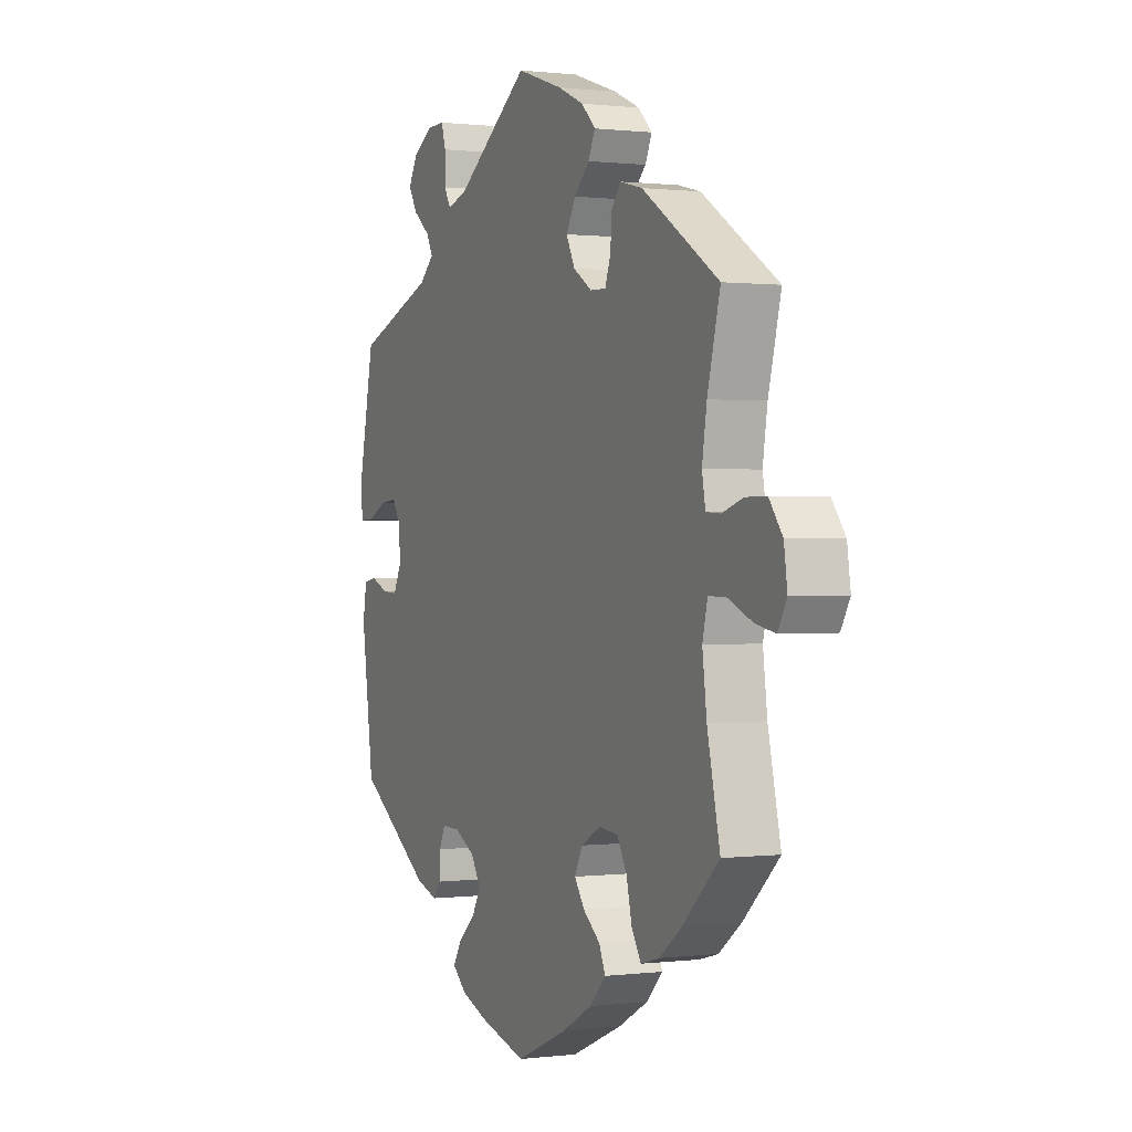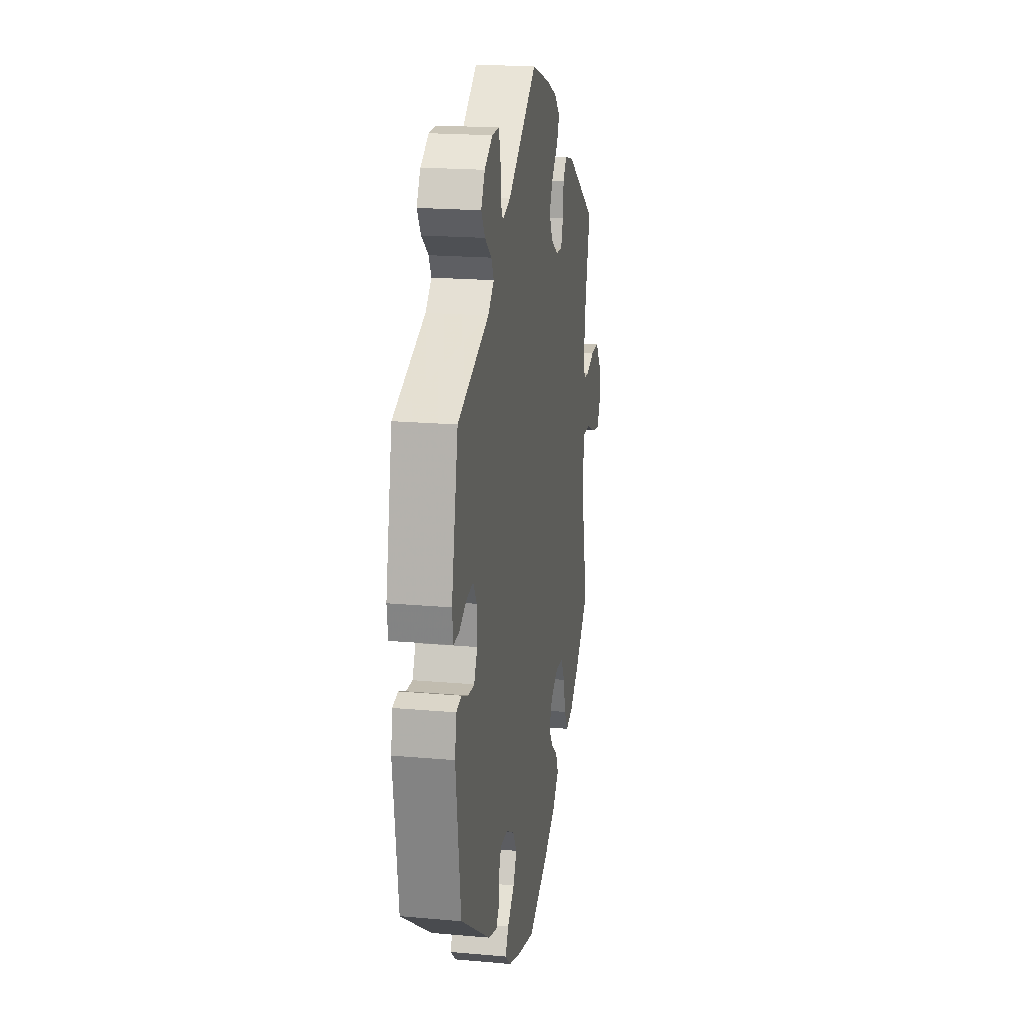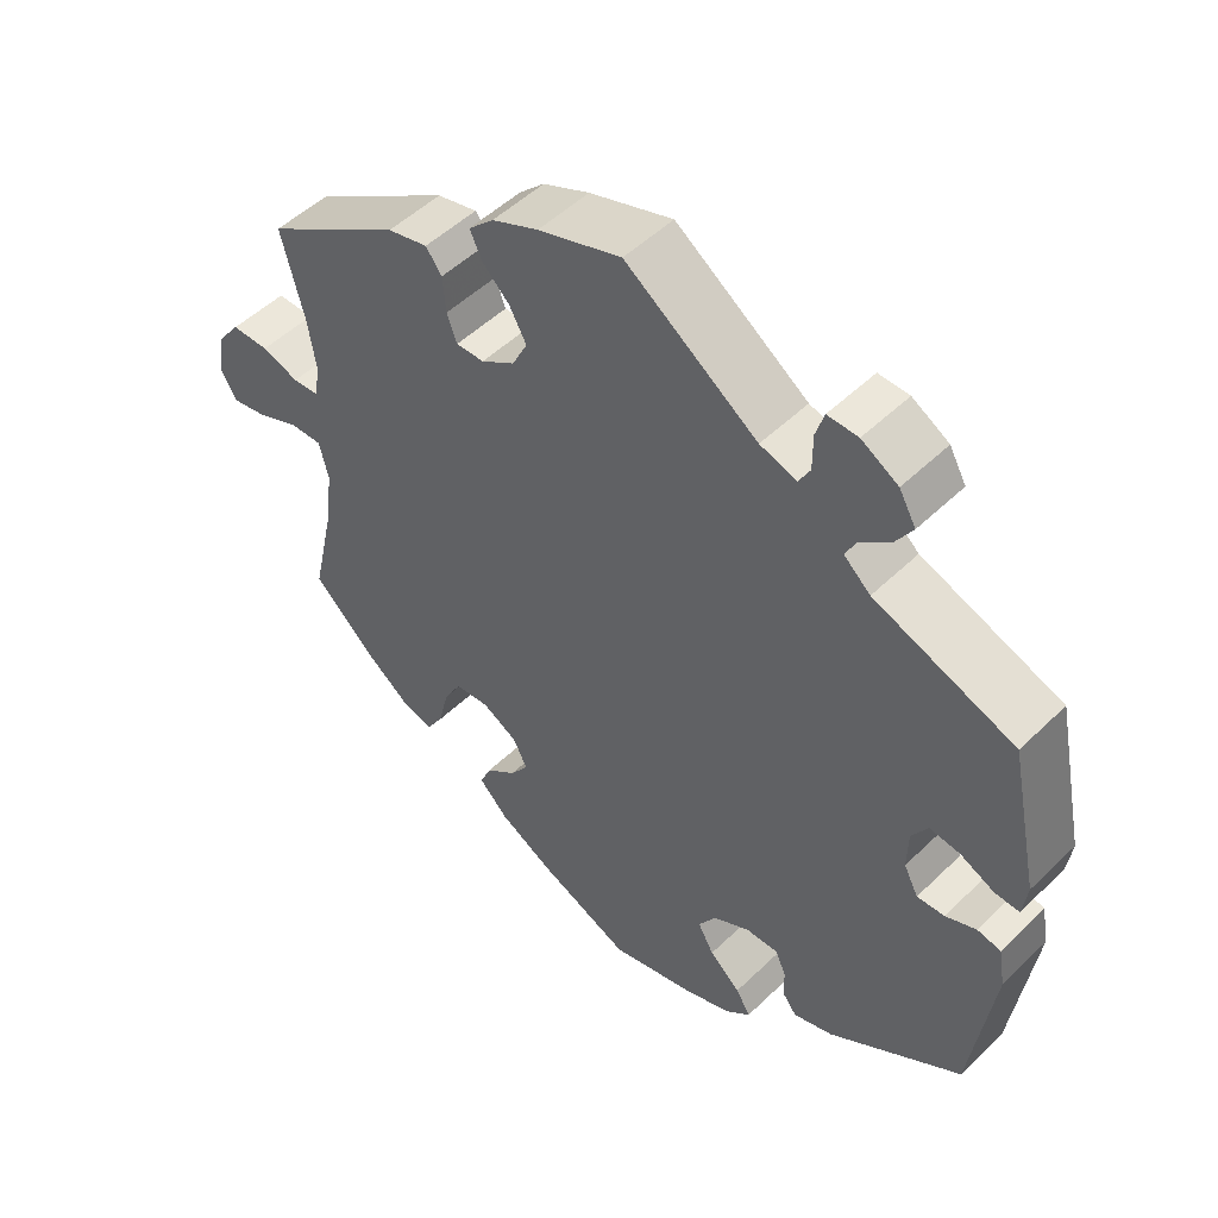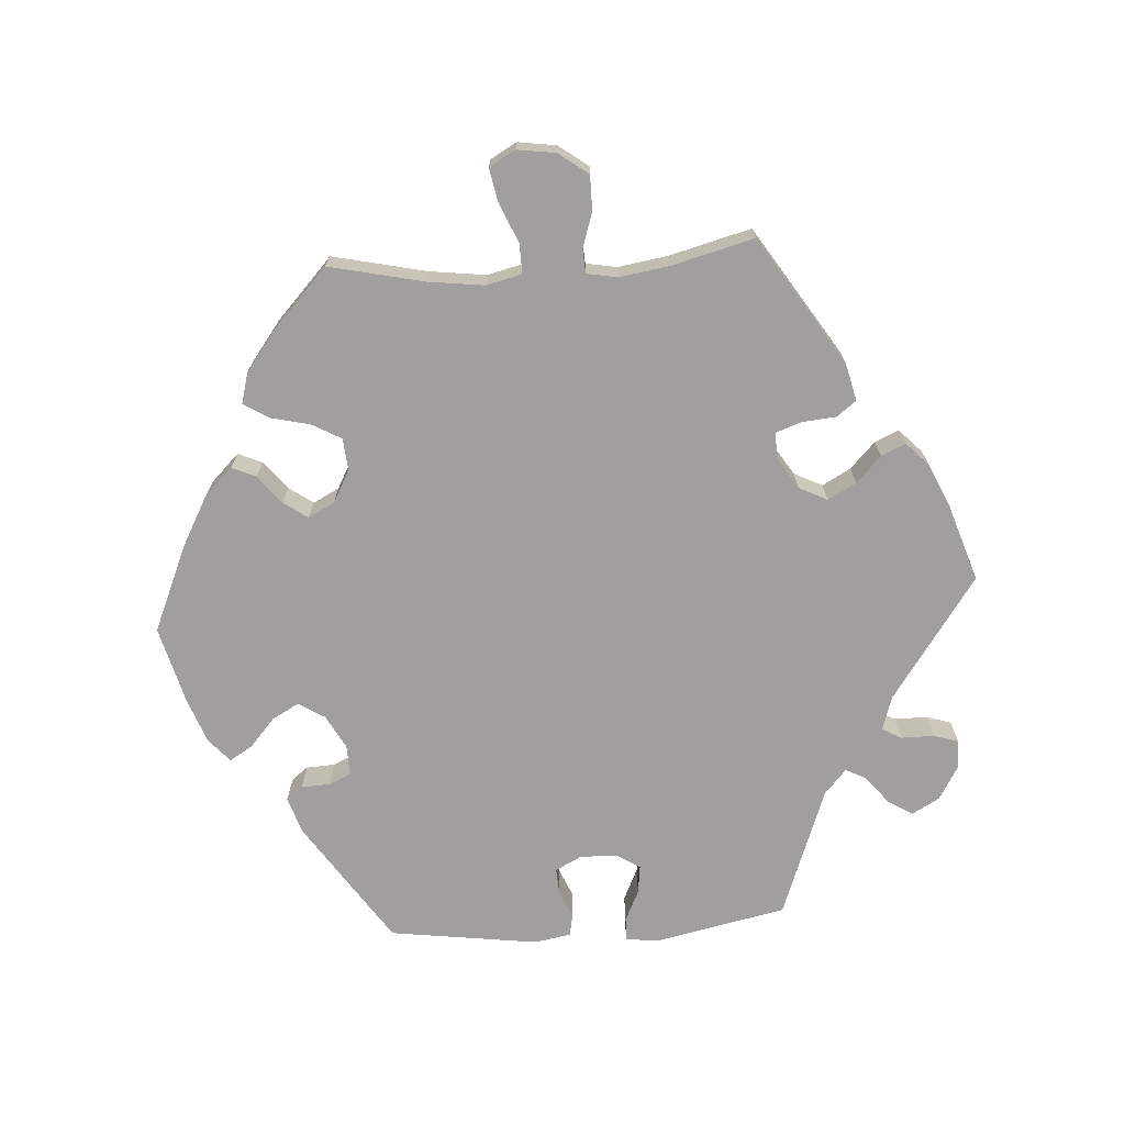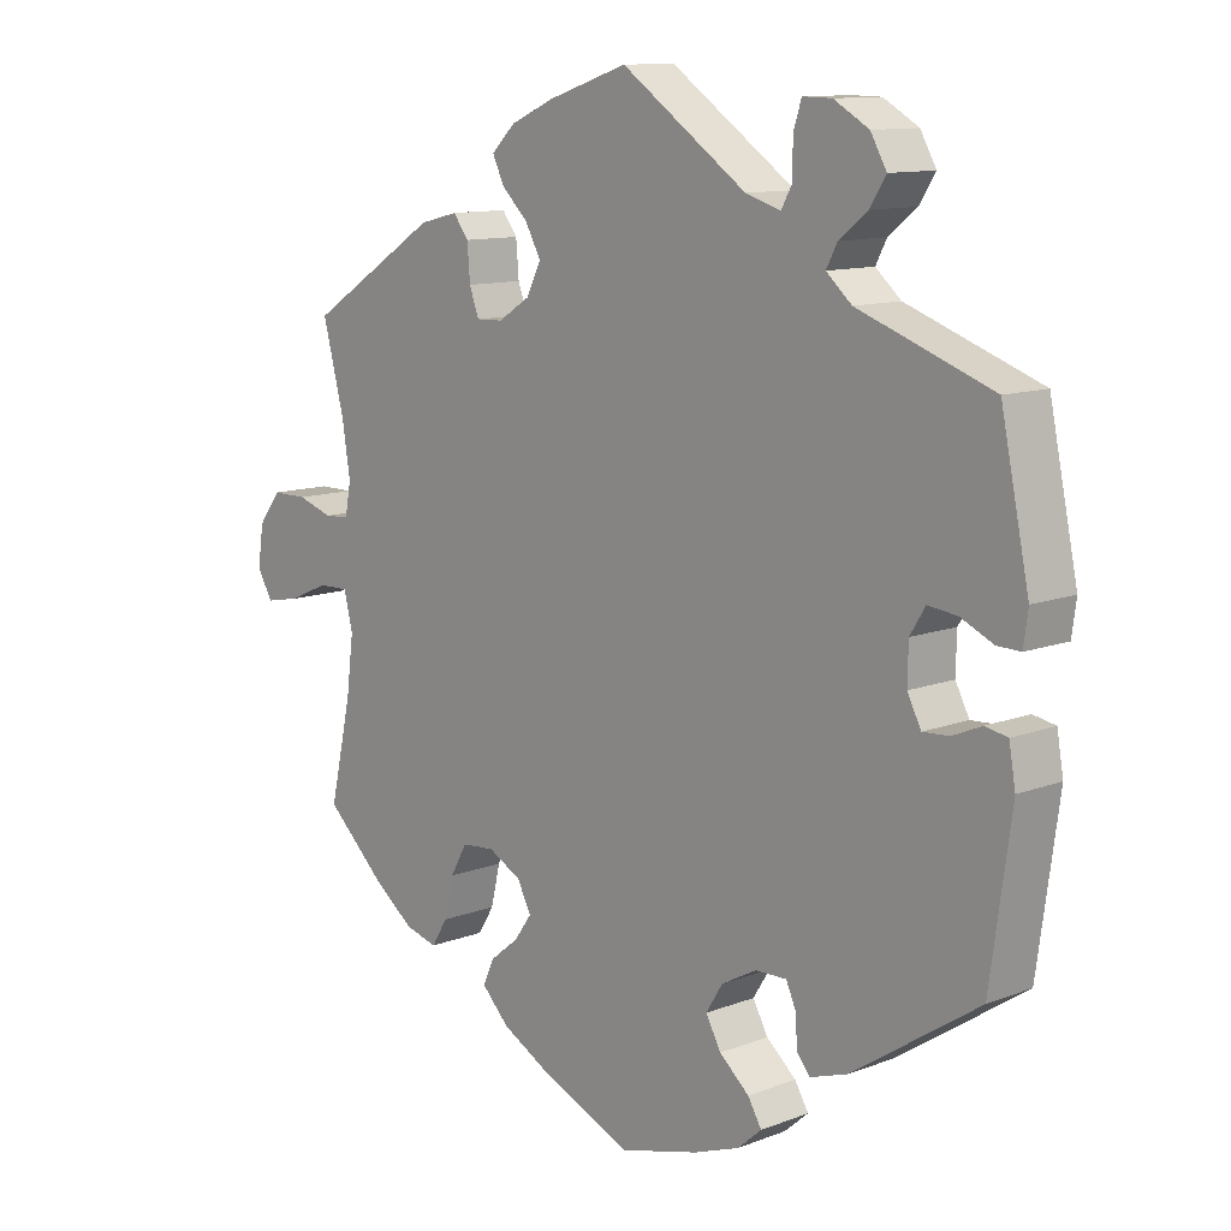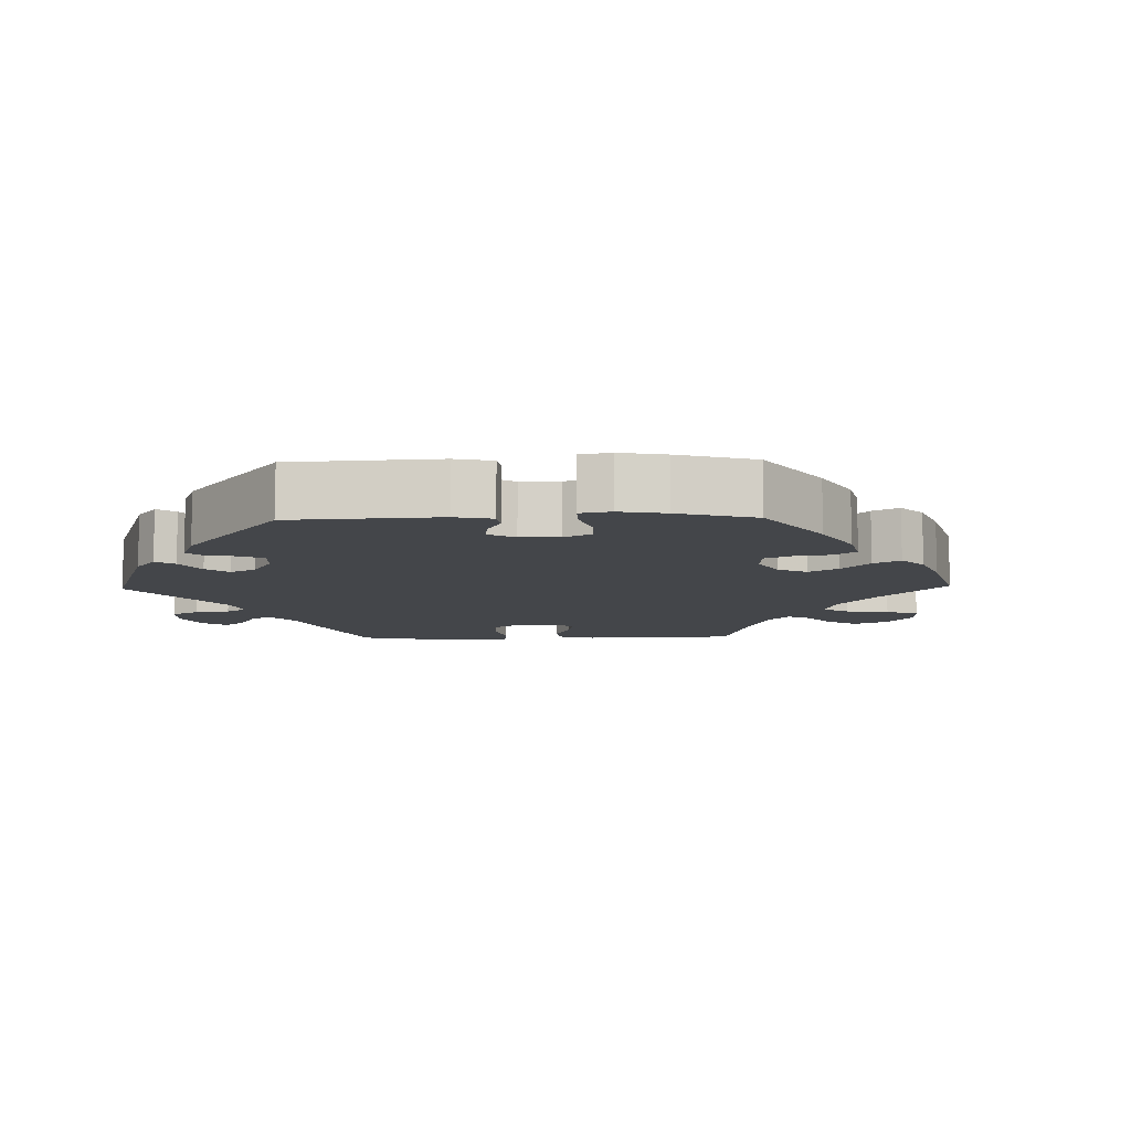
<metadata>
{"format":"obj","ext":"obj","renderer":"f3d","projection":"perspective","resolution":1024,"background":"white","views":[{"elev":0.6,"azim":-114.5,"up":"+Z"},{"elev":19.4,"azim":99.5,"up":"+Z"},{"elev":50.6,"azim":43.5,"up":"+Z"},{"elev":-71.3,"azim":-86.2,"up":"+Y"},{"elev":11.3,"azim":47.0,"up":"+Z"},{"elev":-9.8,"azim":151.3,"up":"+Y"}]}
</metadata>
<code>
v -0.471 0.07 -0.155
v -0.461 0.07 -0.076
v -0.473 0.07 -0.026
v -0.515 0.07 -0.027
v -0.571 0.07 -0.051
v -0.618 0.07 -0.06
v -0.639 0.07 -0.023
v -0.631 0.07 0.032
v -0.6 0.07 0.073
v -0.551 0.07 0.073
v -0.502 0.07 0.057
v -0.468 0.07 0.059
v -0.46 0.07 0.103
v -0.471 0.07 0.173
v -0.501 0.07 0.289
v -0.321 0.07 0.404
v -0.268 0.07 0.417
v -0.247 0.07 0.389
v -0.243 0.07 0.341
v -0.23 0.07 0.305
v -0.193 0.07 0.306
v -0.149 0.07 0.334
v -0.129 0.07 0.374
v -0.151 0.07 0.414
v -0.187 0.07 0.449
v -0.203 0.07 0.483
v -0.17 0.07 0.515
v -0.109 0.07 0.542
v 0 0.07 0.578
v 0.173 0.07 0.457
v 0.221 0.07 0.442
v 0.236 0.07 0.469
v 0.236 0.07 0.516
v 0.247 0.07 0.551
v 0.287 0.07 0.55
v 0.335 0.07 0.522
v 0.357 0.07 0.483
v 0.335 0.07 0.448
v 0.296 0.07 0.417
v 0.281 0.07 0.388
v 0.316 0.07 0.357
v 0.5 0.07 0.289
v 0.539 0.07 0.101
v 0.533 0.07 0.056
v 0.501 0.07 0.057
v 0.456 0.07 0.078
v 0.416 0.07 0.083
v 0.395 0.07 0.049
v 0.394 0.07 -0.003
v 0.413 0.07 -0.04
v 0.449 0.07 -0.038
v 0.489 0.07 -0.021
v 0.52 0.07 -0.027
v 0.529 0.07 -0.079
v 0.5 0.07 -0.289
v 0.326 0.07 -0.405
v 0.274 0.07 -0.422
v 0.256 0.07 -0.399
v 0.254 0.07 -0.358
v 0.24 0.07 -0.327
v 0.197 0.07 -0.328
v 0.149 0.07 -0.354
v 0.126 0.07 -0.391
v 0.147 0.07 -0.429
v 0.188 0.07 -0.465
v 0.207 0.07 -0.497
v 0.174 0.07 -0.526
v 0.111 0.07 -0.549
v 0.001 0.07 -0.578
v -0.121 0.07 -0.525
v -0.192 0.07 -0.486
v -0.23 0.07 -0.447
v -0.215 0.07 -0.413
v -0.175 0.07 -0.381
v -0.151 0.07 -0.347
v -0.17 0.07 -0.31
v -0.216 0.07 -0.285
v -0.261 0.07 -0.289
v -0.284 0.07 -0.33
v -0.297 0.07 -0.385
v -0.319 0.07 -0.421
v -0.363 0.07 -0.409
v -0.417 0.07 -0.368
v -0.501 0.07 -0.289
v -0.471 0 -0.155
v -0.461 0 -0.076
v -0.473 0 -0.026
v -0.515 0 -0.027
v -0.571 0 -0.051
v -0.618 0 -0.06
v -0.639 0 -0.023
v -0.631 0 0.032
v -0.6 0 0.073
v -0.551 0 0.073
v -0.502 0 0.057
v -0.468 0 0.059
v -0.46 0 0.103
v -0.471 0 0.173
v -0.501 0 0.289
v -0.321 0 0.404
v -0.268 0 0.417
v -0.247 0 0.389
v -0.243 0 0.341
v -0.23 0 0.305
v -0.193 0 0.306
v -0.149 0 0.334
v -0.129 0 0.374
v -0.151 0 0.414
v -0.187 0 0.449
v -0.203 0 0.483
v -0.17 0 0.515
v -0.109 0 0.542
v 0 0 0.578
v 0.173 0 0.457
v 0.221 0 0.442
v 0.236 0 0.469
v 0.236 0 0.516
v 0.247 0 0.551
v 0.287 0 0.55
v 0.335 0 0.522
v 0.357 0 0.483
v 0.335 0 0.448
v 0.296 0 0.417
v 0.281 0 0.388
v 0.316 0 0.357
v 0.5 0 0.289
v 0.539 0 0.101
v 0.533 0 0.056
v 0.501 0 0.057
v 0.456 0 0.078
v 0.416 0 0.083
v 0.395 0 0.049
v 0.394 0 -0.003
v 0.413 0 -0.04
v 0.449 0 -0.038
v 0.489 0 -0.021
v 0.52 0 -0.027
v 0.529 0 -0.079
v 0.5 0 -0.289
v 0.326 0 -0.405
v 0.274 0 -0.422
v 0.256 0 -0.399
v 0.254 0 -0.358
v 0.24 0 -0.327
v 0.197 0 -0.328
v 0.149 0 -0.354
v 0.126 0 -0.391
v 0.147 0 -0.429
v 0.188 0 -0.465
v 0.207 0 -0.497
v 0.174 0 -0.526
v 0.111 0 -0.549
v 0.001 0 -0.578
v -0.121 0 -0.525
v -0.192 0 -0.486
v -0.23 0 -0.447
v -0.215 0 -0.413
v -0.175 0 -0.381
v -0.151 0 -0.347
v -0.17 0 -0.31
v -0.216 0 -0.285
v -0.261 0 -0.289
v -0.284 0 -0.33
v -0.297 0 -0.385
v -0.319 0 -0.421
v -0.363 0 -0.409
v -0.417 0 -0.368
v -0.501 0 -0.289
f 83 84 1
f 82 83 1 2
f 79 80 81 82
f 78 79 82 2
f 77 78 2 3
f 76 77 3
f 71 72 73 74
f 71 74 75
f 70 71 75
f 69 70 75
f 68 69 75 76
f 64 65 66 67
f 63 64 67 68
f 56 57 58 59
f 56 59 60
f 55 56 60
f 54 55 60 61
f 51 52 53 54
f 50 51 54 61
f 43 44 45 46
f 41 42 43 46
f 40 41 46 47
f 36 37 38 39
f 36 39 40
f 35 36 40
f 32 33 34 35
f 31 32 35 40
f 30 31 40 47
f 24 25 26 27
f 23 24 27 28
f 16 17 18 19
f 14 15 16 19
f 13 14 19 20
f 12 13 20 21
f 8 9 10 11
f 8 11 12
f 7 8 12
f 4 5 6 7
f 3 4 7 12
f 63 68 76 3
f 49 50 61 62
f 48 49 62
f 48 62 63 3
f 23 28 29 30
f 22 23 30 47
f 21 22 47 48
f 3 12 21 48
f 85 168 167
f 86 85 167 166
f 166 165 164 163
f 86 166 163 162
f 87 86 162 161
f 87 161 160
f 158 157 156 155
f 159 158 155
f 159 155 154
f 159 154 153
f 160 159 153 152
f 151 150 149 148
f 152 151 148 147
f 143 142 141 140
f 144 143 140
f 144 140 139
f 145 144 139 138
f 138 137 136 135
f 145 138 135 134
f 130 129 128 127
f 130 127 126 125
f 131 130 125 124
f 123 122 121 120
f 124 123 120
f 124 120 119
f 119 118 117 116
f 124 119 116 115
f 131 124 115 114
f 111 110 109 108
f 112 111 108 107
f 103 102 101 100
f 103 100 99 98
f 104 103 98 97
f 105 104 97 96
f 95 94 93 92
f 96 95 92
f 96 92 91
f 91 90 89 88
f 96 91 88 87
f 87 160 152 147
f 146 145 134 133
f 146 133 132
f 87 147 146 132
f 114 113 112 107
f 131 114 107 106
f 132 131 106 105
f 132 105 96 87
f 1 85 86 2
f 2 86 87 3
f 3 87 88 4
f 4 88 89 5
f 5 89 90 6
f 6 90 91 7
f 7 91 92 8
f 8 92 93 9
f 9 93 94 10
f 10 94 95 11
f 11 95 96 12
f 12 96 97 13
f 13 97 98 14
f 14 98 99 15
f 15 99 100 16
f 16 100 101 17
f 17 101 102 18
f 18 102 103 19
f 19 103 104 20
f 20 104 105 21
f 21 105 106 22
f 22 106 107 23
f 23 107 108 24
f 24 108 109 25
f 25 109 110 26
f 26 110 111 27
f 27 111 112 28
f 28 112 113 29
f 29 113 114 30
f 30 114 115 31
f 31 115 116 32
f 32 116 117 33
f 33 117 118 34
f 34 118 119 35
f 35 119 120 36
f 36 120 121 37
f 37 121 122 38
f 38 122 123 39
f 39 123 124 40
f 40 124 125 41
f 41 125 126 42
f 42 126 127 43
f 43 127 128 44
f 44 128 129 45
f 45 129 130 46
f 46 130 131 47
f 47 131 132 48
f 48 132 133 49
f 49 133 134 50
f 50 134 135 51
f 51 135 136 52
f 52 136 137 53
f 53 137 138 54
f 54 138 139 55
f 55 139 140 56
f 56 140 141 57
f 57 141 142 58
f 58 142 143 59
f 59 143 144 60
f 60 144 145 61
f 61 145 146 62
f 62 146 147 63
f 63 147 148 64
f 64 148 149 65
f 65 149 150 66
f 66 150 151 67
f 67 151 152 68
f 68 152 153 69
f 69 153 154 70
f 70 154 155 71
f 71 155 156 72
f 72 156 157 73
f 73 157 158 74
f 74 158 159 75
f 75 159 160 76
f 76 160 161 77
f 77 161 162 78
f 78 162 163 79
f 79 163 164 80
f 80 164 165 81
f 81 165 166 82
f 82 166 167 83
f 83 167 168 84
f 84 168 85 1

</code>
